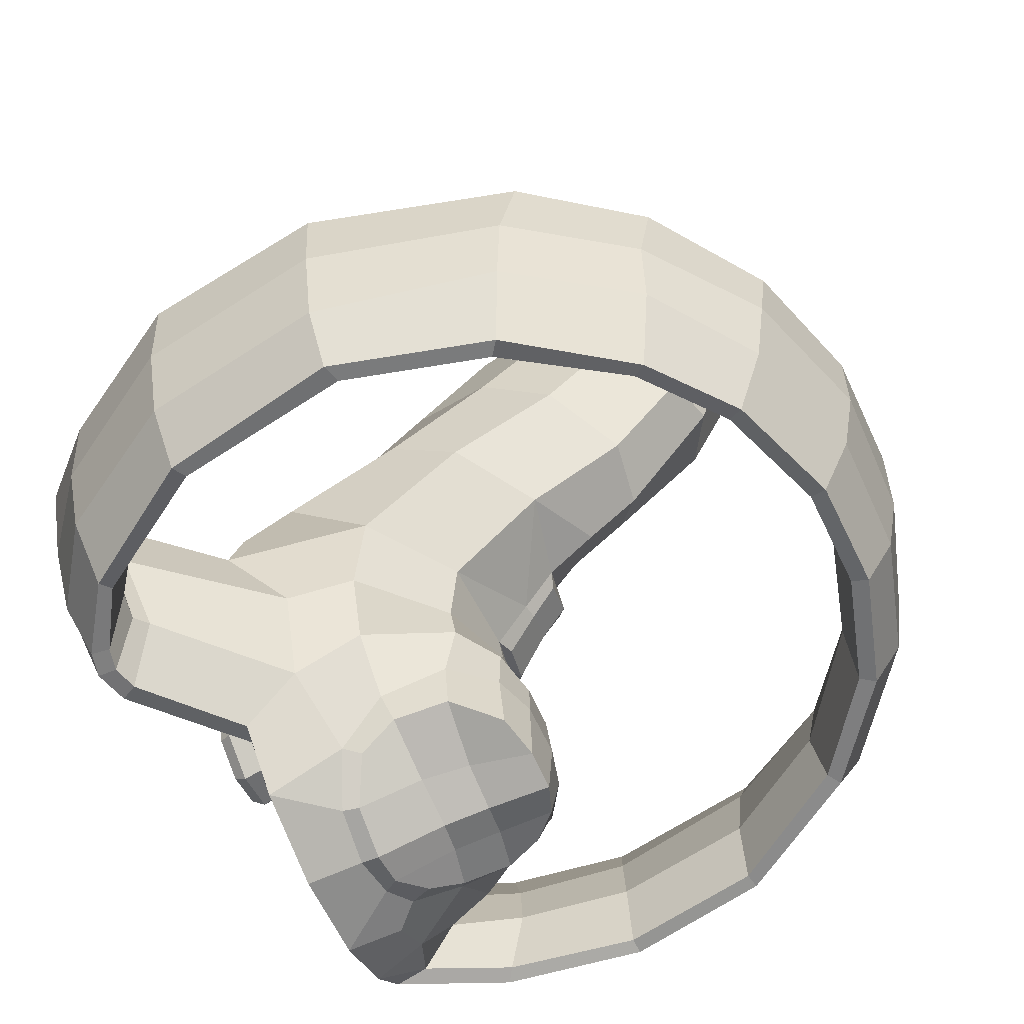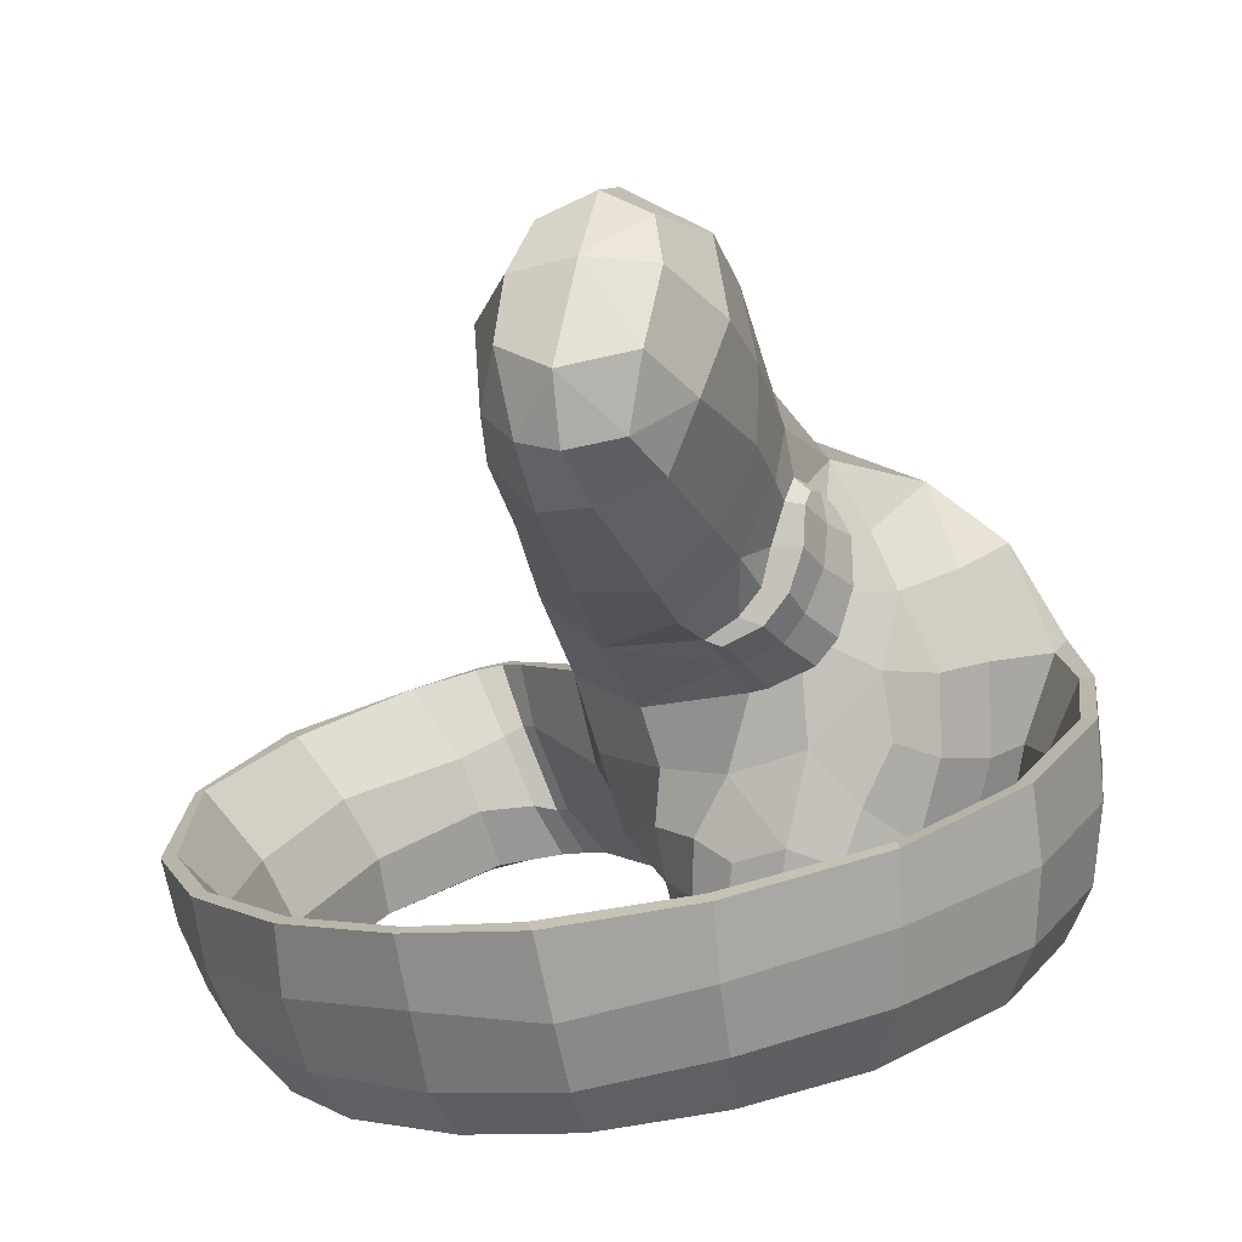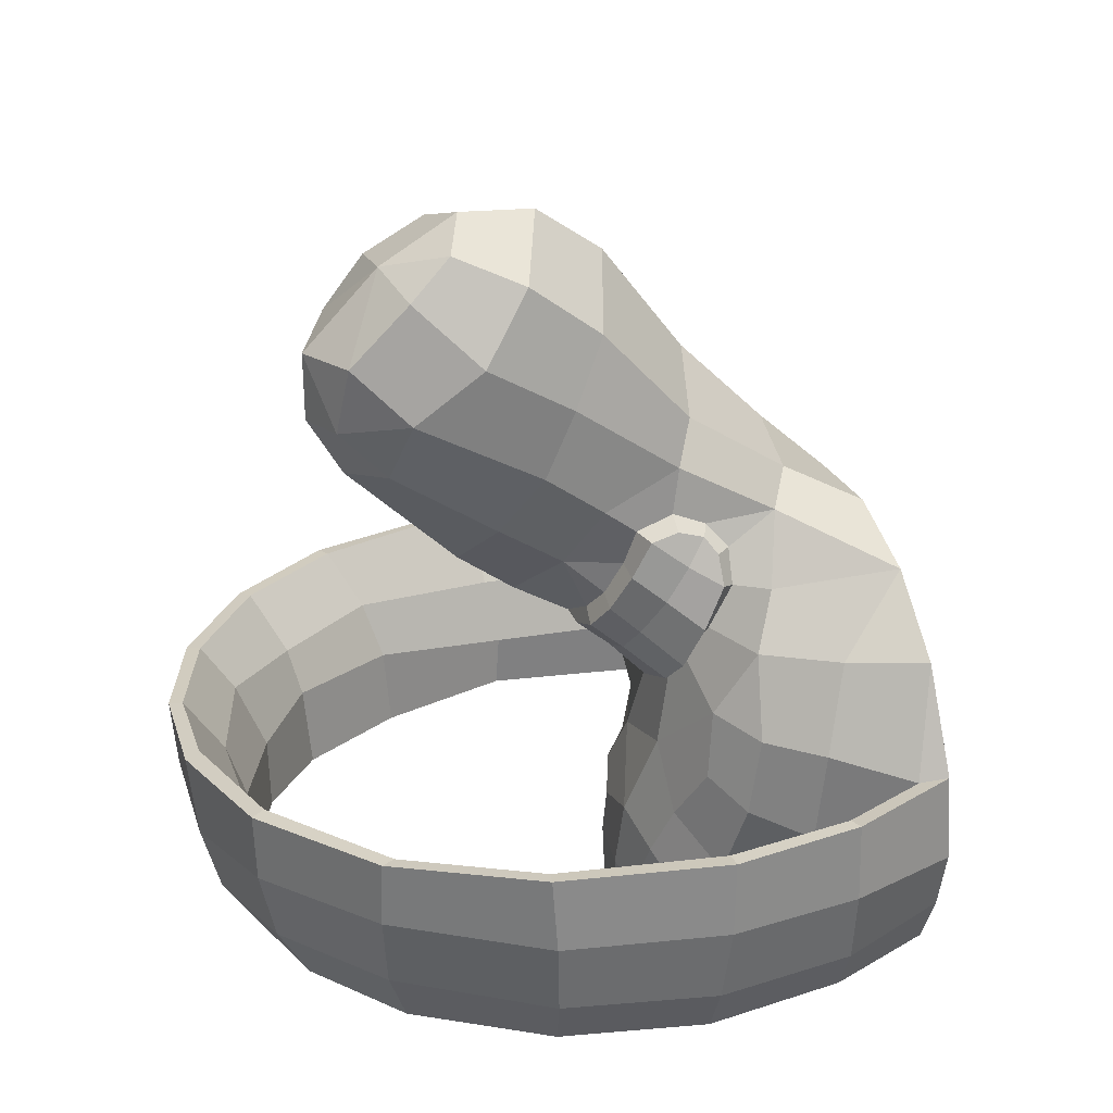
<metadata>
{"format":"obj","ext":"obj","renderer":"f3d","projection":"perspective","resolution":1024,"background":"white","views":[{"elev":-67.1,"azim":-67.5,"up":"+Z"},{"elev":17.0,"azim":15.6,"up":"+Z"},{"elev":34.2,"azim":72.5,"up":"+Z"}]}
</metadata>
<code>
o occulus_l_Cube.004
v 0.2713 0.4819 -0.4673
v 0.09251 0.4819 -0.4317
v -0.005143 0.4819 -0.3788
v -0.1692 0.4883 -0.1212
v -0.1952 0.4819 0.03452
v -0.1604 0.4819 0.1788
v -0.05908 0.4819 0.3304
v 0.09251 0.4819 0.4317
v 0.2713 0.4819 0.4673
v 0.4501 0.4819 0.4317
v 0.6017 0.4819 0.3304
v 0.71 0.4819 0.1676
v 0.7386 0.4819 0
v 0.708 0.4819 -0.1341
v 0.5747 0.4819 -0.3511
v 0.4501 0.4819 -0.4317
v 0.2713 0.4676 -0.5232
v 0.07111 0.4676 -0.4834
v -0.05445 0.4676 -0.4052
v -0.212 0.4676 -0.2002
v -0.25 0.4676 0.02328
v -0.212 0.4676 0.2002
v -0.09863 0.4676 0.37
v 0.07111 0.4676 0.4834
v 0.2713 0.4676 0.5232
v 0.4715 0.4676 0.4834
v 0.6413 0.4676 0.37
v 0.7649 0.4676 0.1785
v 0.7945 0.4676 0
v 0.7628 0.4676 -0.1451
v 0.6123 0.4676 -0.3924
v 0.4715 0.4676 -0.4834
v 0.2713 0.4819 0
v 0.5024 0.5439 -0.2318
v 0.4141 0.5439 -0.1952
v 0.3775 0.5439 -0.1069
v 0.4141 0.5439 -0.01853
v 0.5024 0.5439 0.01806
v 0.5907 0.5439 -0.01853
v 0.6273 0.5439 -0.1069
v 0.5907 0.5439 -0.1952
v 0.5024 0.47 -0.2318
v 0.4141 0.47 -0.1952
v 0.3775 0.47 -0.1069
v 0.4141 0.47 -0.01853
v 0.5024 0.47 0.01806
v 0.5907 0.47 -0.01853
v 0.6273 0.47 -0.1069
v 0.5941 0.4692 -0.1948
v 0.5024 0.5439 -0.1069
v 0.5014 0.5439 0.1632
v 0.4648 0.5439 0.2515
v 0.3765 0.5439 0.2881
v 0.2881 0.5439 0.2515
v 0.2515 0.5439 0.1632
v 0.2881 0.5439 0.07485
v 0.3765 0.5439 0.03826
v 0.4648 0.5439 0.07485
v 0.3765 0.47 0.03826
v 0.2881 0.47 0.07485
v 0.2515 0.47 0.1632
v 0.2881 0.47 0.2515
v 0.3765 0.47 0.2881
v 0.4648 0.47 0.2515
v 0.5014 0.47 0.1632
v 0.4648 0.47 0.07485
v 0.3765 0.5439 0.1632
v 0.2586 0.6098 -0.08011
v 0.2253 0.6098 0.000184
v 0.145 0.6098 0.03344
v 0.06471 0.6098 0.000184
v 0.03145 0.6098 -0.08011
v 0.06471 0.6098 -0.1604
v 0.145 0.6098 -0.1937
v 0.2253 0.6098 -0.1604
v 0.145 0.5846 -0.2108
v 0.05258 0.5846 -0.1725
v 0.0143 0.5846 -0.08011
v 0.05258 0.5846 0.01231
v 0.145 0.5846 0.05059
v 0.2374 0.5846 0.01231
v 0.2757 0.5846 -0.08011
v 0.2374 0.5846 -0.1725
v 0.145 0.6098 -0.08011
v 0.145 0.415 -0.1566
v 0.0909 0.415 -0.1342
v 0.06849 0.415 -0.08011
v 0.0909 0.415 -0.02601
v 0.145 0.415 -0.003599
v 0.1991 0.415 -0.02601
v 0.2215 0.415 -0.08011
v 0.1991 0.415 -0.1342
v 0.6561 0.4819 -0.2609
v 0.7077 0.4676 -0.2795
v -0.1796 0.3446 -0.136
v -0.08457 0.3553 -0.305
v -0.4167 0.6814 -0.03639
v -0.4395 0.6557 -0.0366
v -0.2214 0.6603 -0.4382
v -0.2395 0.6276 -0.443
v -0.3111 0.5748 -0.3288
v -0.3985 0.6153 -0.162
v -0.1117 0.4889 -0.2478
v -0.3569 0.6819 -0.1714
v -0.2935 0.6754 -0.3093
v 0.698 0.3983 -0.2714
v 0.7497 0.4105 0.1675
v 0.7076 0.3283 -0.000483
v 0.6857 0.331 -0.1527
v 0.8486 0.2472 0.177
v 0.8698 0.2436 0.01304
v 0.8576 0.2419 -0.1458
v 0.807 0.2441 -0.2625
v 0.821 0.2362 0.1733
v 0.7689 0.2014 0.02556
v 0.755 0.1911 -0.1057
v 0.7769 0.2261 -0.256
v -0.006181 -0.002409 1.03
v 0.2131 -0.07077 0.966
v 0.02064 0.159 0.7987
v 0.2181 0.108 0.7523
v 0.04152 0.3299 0.6151
v 0.2252 0.3096 0.606
v 0.007509 -0.1434 1.146
v 0.1971 -0.2143 1.084
v 0.01346 -0.3001 1.165
v 0.1267 -0.3457 1.135
v 0.02385 -0.462 1.079
v -0.176 -0.0964 0.8652
v -0.15 -0.2249 1.04
v -0.09093 -0.3393 1.114
v -0.2065 -0.242 0.7645
v -0.1886 -0.3861 0.9332
v -0.1087 -0.4599 1.04
v -0.1562 0.07921 0.7078
v -0.1336 0.2651 0.5415
v -0.2115 -0.1087 0.6111
v -0.2153 0.1123 0.4183
v -0.2137 0.3555 0.2705
v 0.1501 0.3294 -0.2626
v 0.02334 -0.6182 0.916
v -0.1036 -0.5455 0.9338
v 0.1646 -0.5596 0.9458
v 0.1659 -0.4363 1.067
v 0.2372 -0.4562 0.8428
v 0.2542 -0.3163 0.9518
v 0.03815 -0.6219 0.7765
v -0.1403 -0.5079 0.8032
v 0.887 -0.02086 0.1827
v 0.906 -0.0298 0.0254
v 0.896 -0.04591 -0.1363
v 0.8489 -0.04839 -0.2539
v 0.8552 -0.02285 0.1793
v 0.802 -0.0382 0.04428
v 0.7798 -0.05023 -0.1079
v 0.8167 -0.04509 -0.2504
v 0.8186 -0.3642 0.1719
v 0.8393 -0.3591 0.01615
v 0.8322 -0.3545 -0.1402
v 0.7843 -0.3437 -0.262
v 0.7834 -0.3569 0.1611
v 0.7301 -0.3534 0.03542
v 0.7057 -0.3442 -0.1419
v 0.7532 -0.3362 -0.2632
v 0.6363 -0.6464 0.1356
v 0.6447 -0.6539 -0.003322
v 0.6383 -0.644 -0.1568
v 0.594 -0.6003 -0.2993
v 0.6261 -0.6188 0.137
v 0.5675 -0.5844 -0.003202
v 0.5475 -0.5624 -0.1627
v 0.5692 -0.5804 -0.2918
v 0.3642 -0.843 0.08806
v 0.3754 -0.8419 -0.05964
v 0.3886 -0.8144 -0.2045
v 0.3799 -0.7511 -0.331
v 0.3468 -0.8146 0.08884
v 0.3197 -0.7644 -0.02818
v 0.3092 -0.7178 -0.2031
v 0.3602 -0.72 -0.3303
v 0.07551 -0.9232 0.03531
v 0.108 -0.9119 -0.1345
v 0.1266 -0.8782 -0.2731
v 0.1346 -0.8139 -0.3781
v 0.05514 -0.8906 0.03569
v 0.08436 -0.801 -0.1261
v 0.09695 -0.7692 -0.2349
v 0.1259 -0.7798 -0.3714
v -0.1724 -0.9131 -0.001904
v -0.149 -0.9059 -0.1444
v -0.1313 -0.8689 -0.3117
v -0.1004 -0.8012 -0.4189
v -0.1639 -0.8844 -0.000397
v -0.1554 -0.8025 -0.1352
v -0.1405 -0.7653 -0.2613
v -0.09414 -0.7689 -0.4109
v -0.4229 -0.8273 -0.04607
v -0.4207 -0.8083 -0.1947
v -0.3887 -0.7755 -0.3475
v -0.3378 -0.7097 -0.4629
v -0.4062 -0.8008 -0.04312
v -0.3764 -0.7346 -0.1466
v -0.3427 -0.6787 -0.293
v -0.3227 -0.6807 -0.4504
v -0.6504 -0.6612 -0.08618
v -0.6401 -0.6335 -0.2387
v -0.5917 -0.6196 -0.3686
v -0.5038 -0.5731 -0.4942
v -0.6282 -0.6416 -0.08184
v -0.5561 -0.5774 -0.2037
v -0.514 -0.5565 -0.3011
v -0.4841 -0.5476 -0.4789
v -0.8099 -0.4374 -0.1143
v -0.797 -0.3996 -0.2623
v -0.7525 -0.3765 -0.3979
v -0.6657 -0.339 -0.5234
v -0.7842 -0.4225 -0.1106
v -0.71 -0.3601 -0.2244
v -0.6592 -0.3265 -0.3441
v -0.636 -0.3186 -0.5186
v -0.9122 -0.03361 -0.1344
v -0.8827 -0.02818 -0.2775
v -0.8225 -0.0199 -0.4308
v -0.7401 -0.02077 -0.5241
v -0.8899 -0.03926 -0.1262
v -0.7696 -0.03931 -0.2646
v -0.7097 -0.02302 -0.4008
v -0.7022 -0.03313 -0.5182
v -0.8515 0.3258 -0.1227
v -0.8126 0.3406 -0.264
v -0.7496 0.3429 -0.4113
v -0.6626 0.3321 -0.5195
v -0.826 0.3102 -0.1226
v -0.7177 0.2876 -0.2449
v -0.6456 0.2948 -0.375
v -0.633 0.3165 -0.5073
v -0.6802 0.5923 -0.09755
v -0.6384 0.6059 -0.2465
v -0.582 0.6009 -0.3778
v -0.4882 0.5773 -0.4905
v -0.665 0.579 -0.08876
v -0.5437 0.5461 -0.2257
v -0.4949 0.5263 -0.3359
v -0.4621 0.5628 -0.471
v -0.5556 0.7151 -0.07191
v -0.4842 0.7196 -0.2124
v -0.4114 0.7103 -0.3467
v -0.3469 0.6666 -0.4662
v -0.5522 0.685 -0.06887
v -0.4683 0.6224 -0.1939
v -0.3924 0.5927 -0.3365
v -0.3396 0.6314 -0.459
v -0.2922 0.6408 -0.4541
v -0.3415 0.5966 -0.3429
v -0.43 0.638 -0.1703
v -0.4961 0.6999 -0.05639
v -0.4231 0.7296 -0.199
v -0.3618 0.7161 -0.3251
v -0.4892 0.7287 -0.05548
v -0.2928 0.6789 -0.4547
v 0.2626 -0.08015 0.4023
v 0.1653 -0.1256 0.3054
v 0.2182 0.02571 0.159
v 0.3334 0.06744 0.2639
v 0.3718 0.1517 0.4448
v 0.2914 -0.02406 0.5554
v 0.292 0.05062 0.583
v 0.304 0.1165 0.5552
v 0.3339 0.1548 0.5109
v 0.3888 0.1276 0.4558
v 0.3562 0.1259 0.5122
v 0.3169 -0.08605 0.3995
v 0.3266 -0.004083 0.5468
v 0.3241 0.05251 0.5589
v 0.3331 0.1031 0.5441
v 0.1969 -0.1171 0.2925
v 0.2576 0.01191 0.1755
v 0.3844 0.04813 0.2761
v 0.1929 -0.05033 0.2367
v 0.2268 -0.05604 0.2453
v 0.335 -0.02701 0.3419
v 0.3555 0.06442 0.4929
v 0.3685 0.1055 0.3485
v 0.2712 -0.04338 0.4713
v 0.3338 -0.0467 0.4764
v 0.4039 0.08444 0.3692
v 0.3598 0.01818 0.421
v 0.2251 -0.1052 0.3492
v 0.3162 0.04226 0.2092
v 0.2751 -0.1128 0.3374
v 0.3472 0.02498 0.224
v 0.3003 -0.05169 0.2876
v 0.3175 0.257 0.5695
v 0.2688 0.07043 0.6718
v 0.5672 0.3167 0.3528
v 0.4081 0.221 0.4435
v 0.2881 -0.08861 0.6099
v 0.2651 -0.1422 0.839
v 0.2801 -0.2082 0.705
v 0.2408 -0.1596 0.4793
v 0.1435 -0.2349 0.3683
v 0.2235 -0.2869 0.565
v 0.133 -0.3486 0.4583
v 0.1917 -0.4961 0.71
v 0.07691 -0.5602 0.6655
v 0.1465 -0.5848 0.7998
v -0.1642 -0.3989 0.6848
v -0.159 -0.2559 0.5363
v -0.05111 -0.5987 0.7805
v -0.03541 -0.5275 0.6397
v -0.01352 -0.3654 0.4505
v -0.1827 -0.03266 0.335
v -0.0245 -0.1618 0.2857
v -0.1772 0.179 0.1128
v -0.000175 0.03522 0.1066
v 0.4636 0.08486 0.2064
v 0.4748 0.1716 0.3408
v 0.1822 0.001625 -0.002388
v 0.03188 0.06156 -0.0243
v 0.3374 0.01357 0.05826
v -0.1355 0.2151 -0.062
v 0.02405 0.2079 -0.3237
v 0.06621 0.3085 -0.4064
v 0.1691 0.3494 -0.4689
v 0.382 0.3446 -0.4608
v 0.4459 0.3139 -0.4248
v 0.4909 0.2212 -0.3532
v 0.4972 0.1036 -0.3051
v 0.04195 0.07197 -0.2667
v 0.1189 -0.01766 -0.2562
v 0.1957 -0.05488 -0.2686
v 0.3769 -0.04744 -0.2834
v 0.4412 -0.002448 -0.2915
v 0.06081 0.1922 -0.3739
v 0.09513 0.277 -0.4002
v 0.1778 0.316 -0.4645
v 0.3571 0.3126 -0.4782
v 0.4174 0.2638 -0.4481
v 0.4505 0.1986 -0.4164
v 0.4588 0.09759 -0.3964
v 0.06678 0.07433 -0.3679
v 0.1334 -0.02342 -0.4055
v 0.213 -0.05251 -0.4332
v 0.3595 -0.03456 -0.4224
v 0.4216 0.01997 -0.4015
v 0.2901 0.3589 -0.4806
v 0.2871 0.3196 -0.488
v 0.3014 -0.06231 -0.2759
v 0.289 -0.05796 -0.4497
v 0.2927 0.1758 -0.4454
v 0.292 0.07644 -0.4415
v 0.3611 0.1818 -0.4309
v 0.3628 0.08104 -0.4213
v 0.1926 0.1852 -0.413
v 0.2027 0.08272 -0.406
v 0.4996 0.3637 -0.4277
v 0.5884 0.3572 -0.3564
v -0.08244 0.2134 -0.2304
v 0.02678 0.04563 -0.1413
v 0.1212 -0.01904 -0.133
v 0.3099 -0.04647 -0.1243
v 0.2059 -0.05033 -0.1631
v 0.6422 0.2623 0.1855
v 0.655 0.2371 -0.004862
v 0.6171 0.2158 -0.1951
v 0.563 0.1528 0.1895
v 0.5426 0.08643 -0.1412
v 0.4832 0.01127 -0.2213
v 0.4155 -0.02398 -0.1602
v 0.4446 0.01537 -0.04821
v 0.5752 0.1253 0.02716
v 0.4912 0.06778 0.0694
f 1 16 32 17
f 10 9 25 26
f 3 2 18 19
f 11 10 26 27
f 4 103 3 19 20
f 12 11 27 28
f 5 4 20 21
f 13 12 28 29
f 6 5 21 22
f 14 13 29 30
f 7 6 22 23
f 93 14 30 94
f 8 7 23 24
f 16 15 31 32
f 9 8 24 25
f 2 1 17 18
f 16 1 33
f 9 10 33
f 2 3 33
f 10 11 33
f 103 4 33
f 11 12 33
f 4 5 33
f 12 13 33
f 5 6 33
f 13 14 33
f 6 7 33
f 93 15 33
f 7 8 33
f 15 16 33
f 8 9 33
f 1 2 33
f 41 40 48 49
f 39 38 46 47
f 37 36 44 45
f 35 34 42 43
f 34 41 49 42
f 40 39 47 48
f 38 37 45 46
f 36 35 43 44
f 40 41 50
f 38 39 50
f 36 37 50
f 34 35 50
f 41 34 50
f 39 40 50
f 37 38 50
f 35 36 50
f 58 51 65 66
f 52 53 63 64
f 54 55 61 62
f 56 57 59 60
f 57 58 66 59
f 51 52 64 65
f 53 54 62 63
f 55 56 60 61
f 51 58 67
f 53 52 67
f 55 54 67
f 57 56 67
f 58 57 67
f 52 51 67
f 54 53 67
f 56 55 67
f 75 68 82 83
f 69 70 80 81
f 71 72 78 79
f 73 74 76 77
f 74 75 83 76
f 68 69 81 82
f 70 71 79 80
f 72 73 77 78
f 68 75 84
f 70 69 84
f 72 71 84
f 74 73 84
f 75 74 84
f 69 68 84
f 71 70 84
f 73 72 84
f 77 76 85 86
f 76 83 92 85
f 79 78 87 88
f 81 80 89 90
f 83 82 91 92
f 78 77 86 87
f 80 79 88 89
f 82 81 90 91
f 15 93 94 31
f 14 93 33
f 21 5 97 98
f 19 100 99 3
f 96 101 100 19
f 102 101 96 95
f 3 103 33
f 103 105 104 4
f 103 3 99 105
f 5 4 104 97
f 95 21 98 102
f 94 30 112 113
f 30 29 111 112
f 29 28 110 111
f 107 114 110 28
f 108 109 116 115
f 108 115 114 107
f 106 94 113 117
f 106 117 116 109
f 119 121 120 118
f 121 123 122 120
f 24 122 123 25
f 118 124 125 119
f 124 126 127 125
f 126 128 127
f 124 130 131 126
f 118 129 130 124
f 130 133 134 131
f 129 132 133 130
f 128 126 131 134
f 122 136 135 120
f 24 23 136 122
f 120 135 129 118
f 136 138 137 135
f 132 129 135 137
f 22 139 23
f 23 139 138 136
f 128 142 141
f 141 143 128
f 134 142 128
f 128 144 127
f 143 144 128
f 143 145 146 144
f 306 145 143
f 133 148 142 134
f 142 148 309
f 125 127 144 146
f 110 114 153 149
f 117 113 152 156
f 114 115 154 153
f 112 111 150 151
f 116 117 156 155
f 113 112 151 152
f 111 110 149 150
f 115 116 155 154
f 155 156 164 163
f 153 154 162 161
f 149 153 161 157
f 151 150 158 159
f 156 152 160 164
f 154 155 163 162
f 152 151 159 160
f 150 149 157 158
f 162 163 171 170
f 160 159 167 168
f 158 157 165 166
f 163 164 172 171
f 161 162 170 169
f 157 161 169 165
f 159 158 166 167
f 164 160 168 172
f 172 168 176 180
f 170 171 179 178
f 168 167 175 176
f 166 165 173 174
f 171 172 180 179
f 169 170 178 177
f 165 169 177 173
f 167 166 174 175
f 177 178 186 185
f 173 177 185 181
f 175 174 182 183
f 180 176 184 188
f 178 179 187 186
f 176 175 183 184
f 174 173 181 182
f 179 180 188 187
f 182 181 189 190
f 187 188 196 195
f 185 186 194 193
f 181 185 193 189
f 183 182 190 191
f 188 184 192 196
f 186 187 195 194
f 184 183 191 192
f 196 192 200 204
f 194 195 203 202
f 192 191 199 200
f 190 189 197 198
f 195 196 204 203
f 193 194 202 201
f 189 193 201 197
f 191 190 198 199
f 199 198 206 207
f 204 200 208 212
f 202 203 211 210
f 200 199 207 208
f 198 197 205 206
f 203 204 212 211
f 201 202 210 209
f 197 201 209 205
f 211 212 220 219
f 209 210 218 217
f 205 209 217 213
f 207 206 214 215
f 212 208 216 220
f 210 211 219 218
f 208 207 215 216
f 206 205 213 214
f 216 215 223 224
f 214 213 221 222
f 219 220 228 227
f 217 218 226 225
f 213 217 225 221
f 215 214 222 223
f 220 216 224 228
f 218 219 227 226
f 228 224 232 236
f 226 227 235 234
f 224 223 231 232
f 222 221 229 230
f 227 228 236 235
f 225 226 234 233
f 221 225 233 229
f 223 222 230 231
f 229 233 241 237
f 231 230 238 239
f 236 232 240 244
f 234 235 243 242
f 232 231 239 240
f 230 229 237 238
f 235 236 244 243
f 233 234 242 241
f 243 244 252 251
f 241 242 250 249
f 237 241 249 245
f 239 238 246 247
f 244 240 248 252
f 242 243 251 250
f 240 239 247 248
f 238 237 245 246
f 100 101 254 253
f 251 252 253 254
f 102 255 254 101
f 250 251 254 255
f 256 255 102 98
f 249 250 255 256
f 247 246 257 258
f 259 245 249 256
f 97 259 256 98
f 245 259 257 246
f 97 104 257 259
f 104 105 258 257
f 260 253 252 248
f 99 100 253 260
f 99 260 258 105
f 248 247 258 260
f 265 269 271 270
f 268 267 274 275
f 267 266 273 274
f 284 261 272 285
f 268 275 271 269
f 279 263 277 280
f 288 290 272 261
f 289 291 277 263
f 292 281 272 290
f 287 286 270 282
f 285 287 282 273
f 291 278 281 292
f 262 279 280 276
f 270 271 275 282
f 273 282 275 274
f 283 265 270 286
f 264 283 286 278
f 272 281 287 285
f 281 278 286 287
f 266 284 285 273
f 277 291 292 280
f 280 292 290 276
f 264 278 291 289
f 262 276 290 288
f 294 267 268 293
f 121 294 293 123
f 296 293 269 265
f 269 293 268
f 266 267 294 297
f 119 298 294 121
f 119 125 146 298
f 297 294 298 299
f 145 299 298 146
f 284 266 297 300
f 261 284 300
f 288 261 300
f 262 288 300 301
f 301 300 302 303
f 299 302 300 297
f 303 302 304 305
f 145 304 302 299
f 304 145 306
f 147 305 304 306
f 306 143 141
f 147 306 141
f 132 137 308 307
f 132 307 148 133
f 309 310 305 147
f 311 310 307 308
f 303 305 310 311
f 148 307 310 309
f 141 142 309
f 147 141 309
f 311 308 312 313
f 138 312 308 137
f 303 311 313 301
f 313 312 314 315
f 301 313 262
f 279 262 313
f 313 315 279
f 279 315 263
f 139 314 312 138
f 21 314 139 22
f 283 264 316 317
f 263 315 319 318
f 320 316 264 289
f 289 263 318 320
f 314 321 319 315
f 95 321 314 21
f 330 329 341 342
f 326 327 339 338
f 328 333 345 340
f 323 324 336 335
f 331 330 342 343
f 327 328 340 339
f 346 325 337 347
f 348 331 343 349
f 329 322 334 341
f 325 326 338 337
f 333 332 344 345
f 322 323 335 334
f 324 346 347 336
f 332 348 349 344
f 350 352 353 351
f 351 355 354 350
f 347 337 352 350
f 337 338 339 352
f 340 353 352 339
f 344 349 351 353
f 344 353 340 345
f 336 347 350 354
f 349 343 355 351
f 341 334 354 355
f 334 335 336 354
f 341 355 343 342
f 32 325 346 17
f 326 325 32 356
f 31 357 356 32
f 327 326 356 357
f 17 346 324 18
f 324 323 18
f 18 323 96 19
f 96 358 321 95
f 359 319 321 358
f 323 322 358 96
f 329 359 358 322
f 360 359 329 330
f 318 319 359 360
f 362 331 348 361
f 330 331 362 360
f 360 362 361 318
f 320 318 361
f 283 317 296 265
f 26 25 123 293
f 296 26 293
f 26 296 317 295
f 27 26 295
f 27 107 28
f 363 107 27 295
f 317 316 366
f 109 108 364 365
f 108 107 363 364
f 333 328 367 368
f 369 361 348 332
f 332 333 368 369
f 328 327 365 367
f 94 106 31
f 357 31 106
f 106 109 357
f 357 109 365 327
f 370 320 361 369
f 367 370 369 368
f 370 367 371 372
f 320 370 372 316
f 316 372 371 366
f 366 371 364 363
f 364 371 367 365
f 363 295 317 366
l 85 140

</code>
